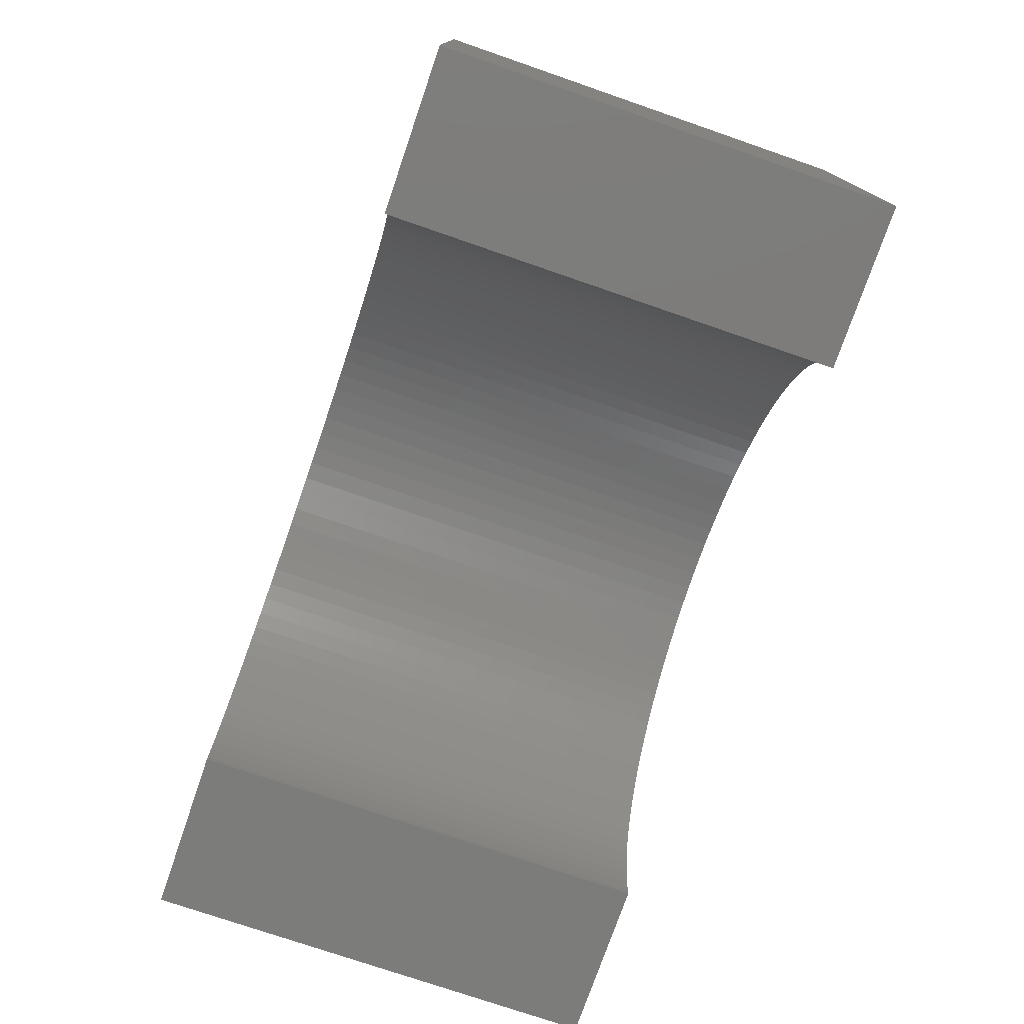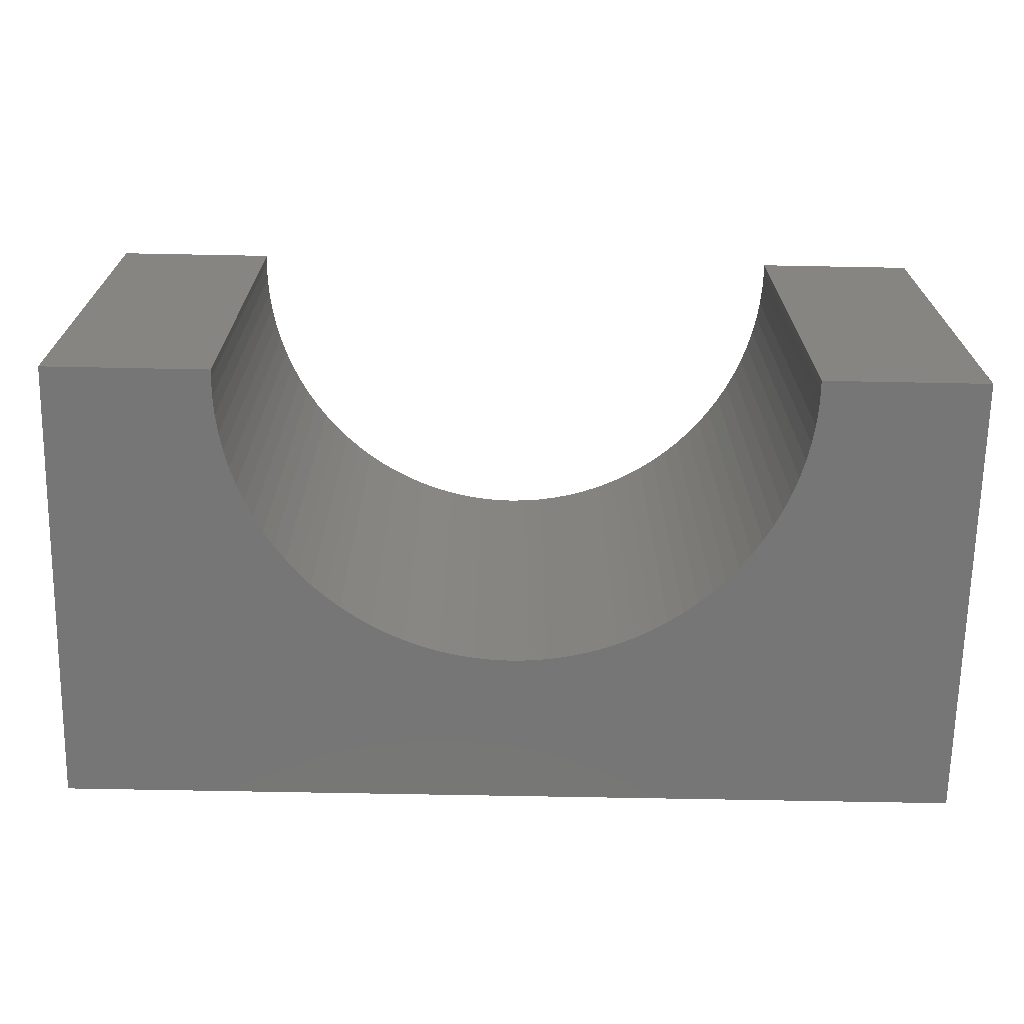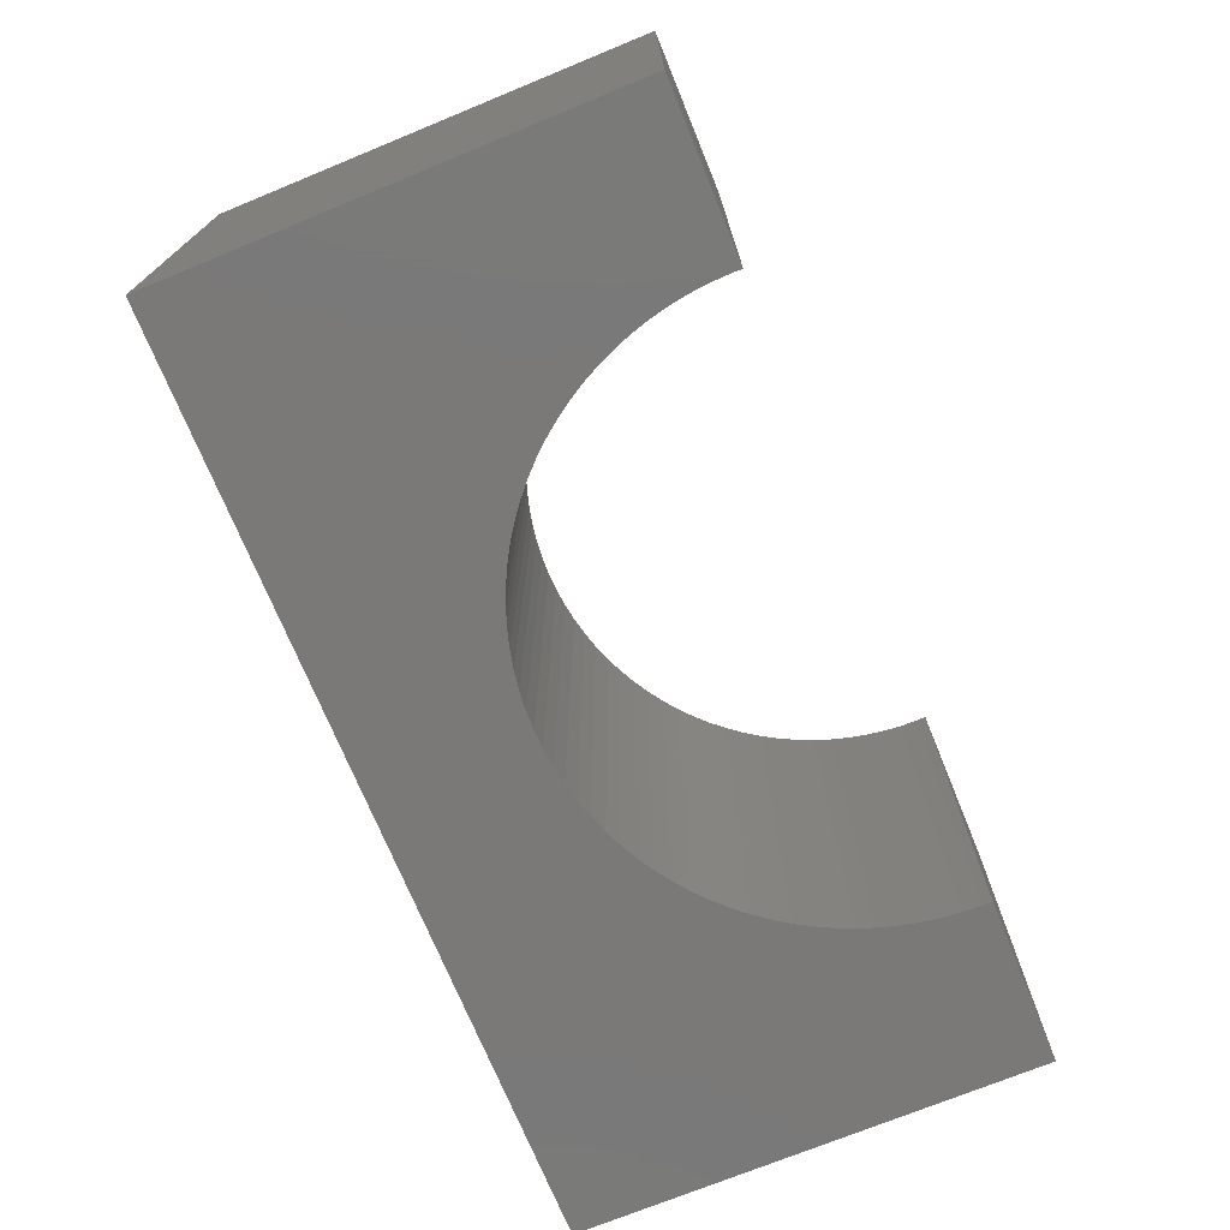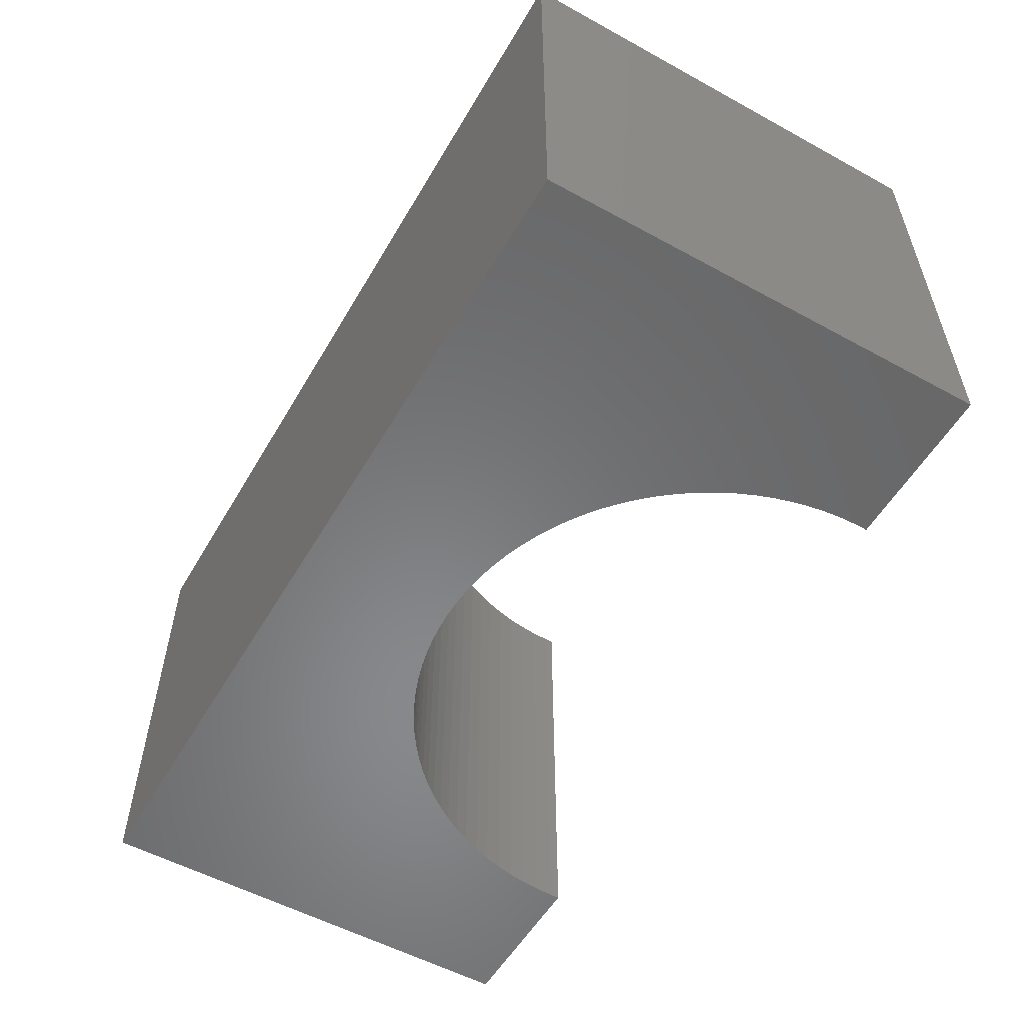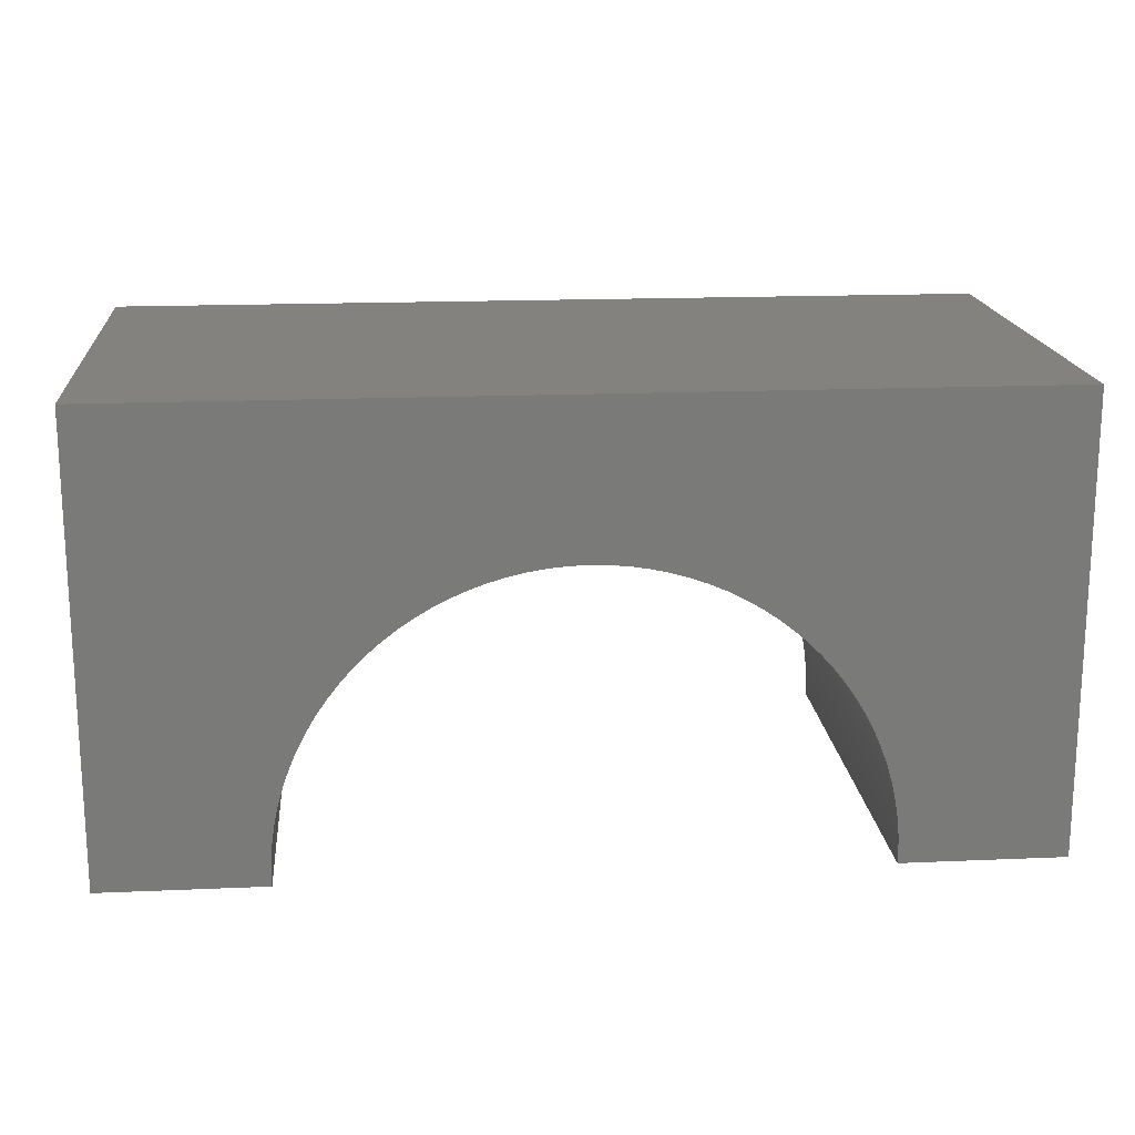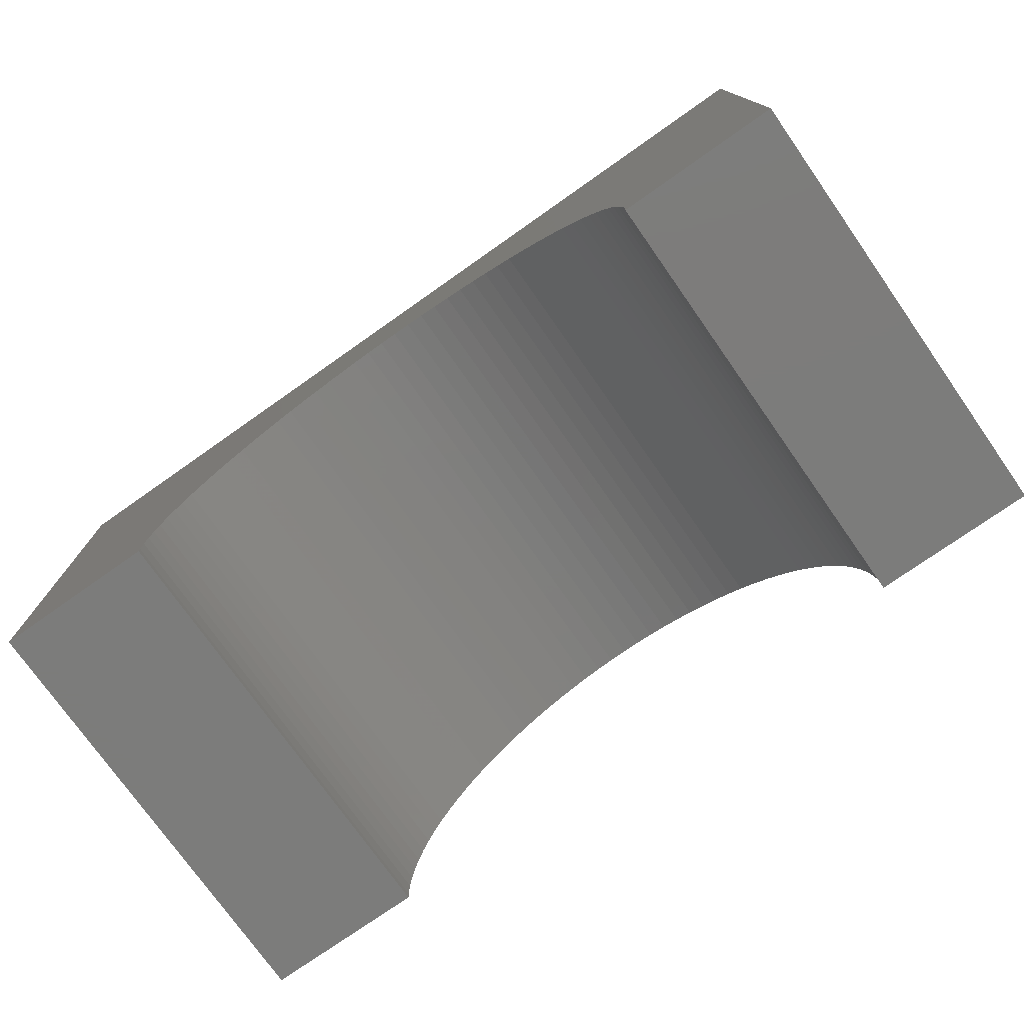
<metadata>
{"format":"stl","ext":"stl","renderer":"f3d","projection":"perspective","resolution":1024,"background":"white","views":[{"elev":-75.7,"azim":-109.0,"up":"+Z"},{"elev":-68.9,"azim":178.9,"up":"+Y"},{"elev":-72.4,"azim":112.3,"up":"+Y"},{"elev":-55.0,"azim":60.0,"up":"+Y"},{"elev":17.3,"azim":175.1,"up":"+Z"},{"elev":-75.5,"azim":35.1,"up":"+Z"}]}
</metadata>
<code>
# stl→obj: 114 verts, 224 faces
v -5 -2.5 -2.5
v -5 2.5 2.5
v -5 2.5 -2.5
v -5 -2.5 2.5
v 5 -2.5 2.5
v 5 2.5 2.5
v 5 2.5 -2.5
v 5 -2.5 -2.5
v 0 2.5 0.8
v 0.2009 2.5 0.7937
v 0.4011 2.5 0.7748
v 0.5996 2.5 0.7433
v 0.7958 2.5 0.6995
v 0.9889 2.5 0.6434
v 1.178 2.5 0.5753
v 1.362 2.5 0.4954
v 1.542 2.5 0.4042
v 1.715 2.5 0.3018
v 1.881 2.5 0.1889
v 2.04 2.5 0.06564
v 2.191 2.5 -0.0673
v 2.333 2.5 -0.2094
v 2.466 2.5 -0.3602
v 2.589 2.5 -0.5191
v 2.702 2.5 -0.6854
v 2.804 2.5 -0.8584
v 2.895 2.5 -1.038
v 2.975 2.5 -1.222
v 3.043 2.5 -1.411
v 3.099 2.5 -1.604
v 3.143 2.5 -1.8
v 3.175 2.5 -1.999
v 3.194 2.5 -2.199
v 3.2 2.5 -2.4
v 3.197 2.5 -2.5
v -0.2009 2.5 0.7937
v -0.4011 2.5 0.7748
v -0.5996 2.5 0.7433
v -0.7958 2.5 0.6995
v -0.9889 2.5 0.6434
v -1.178 2.5 0.5753
v -1.362 2.5 0.4954
v -1.542 2.5 0.4042
v -1.715 2.5 0.3018
v -1.881 2.5 0.1889
v -2.04 2.5 0.06564
v -2.191 2.5 -0.0673
v -2.333 2.5 -0.2094
v -2.466 2.5 -0.3602
v -2.589 2.5 -0.5191
v -2.702 2.5 -0.6854
v -2.804 2.5 -0.8584
v -2.895 2.5 -1.038
v -2.975 2.5 -1.222
v -3.043 2.5 -1.411
v -3.099 2.5 -1.604
v -3.143 2.5 -1.8
v -3.175 2.5 -1.999
v -3.194 2.5 -2.199
v -3.2 2.5 -2.4
v -3.197 2.5 -2.5
v -3.197 -2.5 -2.5
v 3.197 -2.5 -2.5
v 0 -2.5 0.8
v -0.2009 -2.5 0.7937
v -0.4011 -2.5 0.7748
v -0.5996 -2.5 0.7433
v -0.7958 -2.5 0.6995
v -0.9889 -2.5 0.6434
v -1.178 -2.5 0.5753
v -1.362 -2.5 0.4954
v -1.542 -2.5 0.4042
v -1.715 -2.5 0.3018
v -1.881 -2.5 0.1889
v -2.04 -2.5 0.06564
v -2.191 -2.5 -0.0673
v -2.333 -2.5 -0.2094
v -2.466 -2.5 -0.3602
v -2.589 -2.5 -0.5191
v -2.702 -2.5 -0.6854
v -2.804 -2.5 -0.8584
v -2.895 -2.5 -1.038
v -2.975 -2.5 -1.222
v -3.043 -2.5 -1.411
v -3.099 -2.5 -1.604
v -3.143 -2.5 -1.8
v -3.175 -2.5 -1.999
v -3.194 -2.5 -2.199
v -3.2 -2.5 -2.4
v 0.2009 -2.5 0.7937
v 0.4011 -2.5 0.7748
v 0.5996 -2.5 0.7433
v 0.7958 -2.5 0.6995
v 0.9889 -2.5 0.6434
v 1.178 -2.5 0.5753
v 1.362 -2.5 0.4954
v 1.542 -2.5 0.4042
v 1.715 -2.5 0.3018
v 1.881 -2.5 0.1889
v 2.04 -2.5 0.06564
v 2.191 -2.5 -0.0673
v 2.333 -2.5 -0.2094
v 2.466 -2.5 -0.3602
v 2.589 -2.5 -0.5191
v 2.702 -2.5 -0.6854
v 2.804 -2.5 -0.8584
v 2.895 -2.5 -1.038
v 2.975 -2.5 -1.222
v 3.043 -2.5 -1.411
v 3.099 -2.5 -1.604
v 3.143 -2.5 -1.8
v 3.175 -2.5 -1.999
v 3.194 -2.5 -2.199
v 3.2 -2.5 -2.4
f 1 2 3
f 2 1 4
f 2 5 6
f 5 2 4
f 5 7 6
f 7 5 8
f 6 9 2
f 6 10 9
f 6 11 10
f 6 12 11
f 6 13 12
f 6 14 13
f 6 15 14
f 6 16 15
f 6 17 16
f 6 18 17
f 6 19 18
f 6 20 19
f 6 21 20
f 6 22 21
f 6 23 22
f 6 24 23
f 6 25 24
f 6 26 25
f 6 27 26
f 7 27 6
f 27 7 28
f 28 7 29
f 29 7 30
f 30 7 31
f 31 7 32
f 32 7 33
f 33 7 34
f 34 7 35
f 36 2 9
f 37 2 36
f 38 2 37
f 39 2 38
f 40 2 39
f 41 2 40
f 42 2 41
f 43 2 42
f 44 2 43
f 45 2 44
f 46 2 45
f 47 2 46
f 48 2 47
f 49 2 48
f 50 2 49
f 51 2 50
f 52 2 51
f 53 2 52
f 3 53 54
f 3 54 55
f 3 55 56
f 3 56 57
f 3 57 58
f 3 58 59
f 3 59 60
f 3 60 61
f 53 3 2
f 1 61 62
f 61 1 3
f 63 7 8
f 7 63 35
f 4 64 5
f 4 65 64
f 4 66 65
f 4 67 66
f 4 68 67
f 4 69 68
f 4 70 69
f 4 71 70
f 4 72 71
f 4 73 72
f 4 74 73
f 4 75 74
f 4 76 75
f 4 77 76
f 4 78 77
f 4 79 78
f 4 80 79
f 4 81 80
f 4 82 81
f 1 82 4
f 82 1 83
f 83 1 84
f 84 1 85
f 85 1 86
f 86 1 87
f 87 1 88
f 88 1 89
f 89 1 62
f 90 5 64
f 91 5 90
f 92 5 91
f 93 5 92
f 94 5 93
f 95 5 94
f 96 5 95
f 97 5 96
f 98 5 97
f 99 5 98
f 100 5 99
f 101 5 100
f 102 5 101
f 103 5 102
f 104 5 103
f 105 5 104
f 106 5 105
f 107 5 106
f 8 107 108
f 8 108 109
f 8 109 110
f 8 110 111
f 8 111 112
f 8 112 113
f 8 113 114
f 8 114 63
f 107 8 5
f 114 33 34
f 33 114 113
f 88 60 59
f 60 88 89
f 65 9 64
f 9 65 36
f 66 36 65
f 36 66 37
f 113 32 33
f 32 113 112
f 100 21 101
f 21 100 20
f 87 59 58
f 59 87 88
f 94 15 95
f 15 94 14
f 110 29 30
f 29 110 109
f 107 26 27
f 26 107 106
f 97 18 98
f 18 97 17
f 63 34 35
f 34 63 114
f 89 61 60
f 61 89 62
f 68 38 67
f 38 68 39
f 83 55 54
f 55 83 84
f 90 11 91
f 11 90 10
f 93 14 94
f 14 93 13
f 91 12 92
f 12 91 11
f 96 17 97
f 17 96 16
f 98 19 99
f 19 98 18
f 112 31 32
f 31 112 111
f 103 22 23
f 22 103 102
f 111 30 31
f 30 111 110
f 67 37 66
f 37 67 38
f 73 43 72
f 43 73 44
f 74 44 73
f 44 74 45
f 72 42 71
f 42 72 43
f 77 49 48
f 49 77 78
f 78 50 49
f 50 78 79
f 82 54 53
f 54 82 83
f 64 10 90
f 10 64 9
f 92 13 93
f 13 92 12
f 95 16 96
f 16 95 15
f 99 20 100
f 20 99 19
f 106 25 26
f 25 106 105
f 104 23 24
f 23 104 103
f 105 24 25
f 24 105 104
f 109 28 29
f 28 109 108
f 108 27 28
f 27 108 107
f 76 48 47
f 48 76 77
f 76 46 75
f 46 76 47
f 70 40 69
f 40 70 41
f 71 41 70
f 41 71 42
f 79 51 50
f 51 79 80
f 84 56 55
f 56 84 85
f 85 57 56
f 57 85 86
f 86 58 57
f 58 86 87
f 102 21 22
f 21 102 101
f 75 45 74
f 45 75 46
f 69 39 68
f 39 69 40
f 80 52 51
f 52 80 81
f 81 53 52
f 53 81 82

</code>
